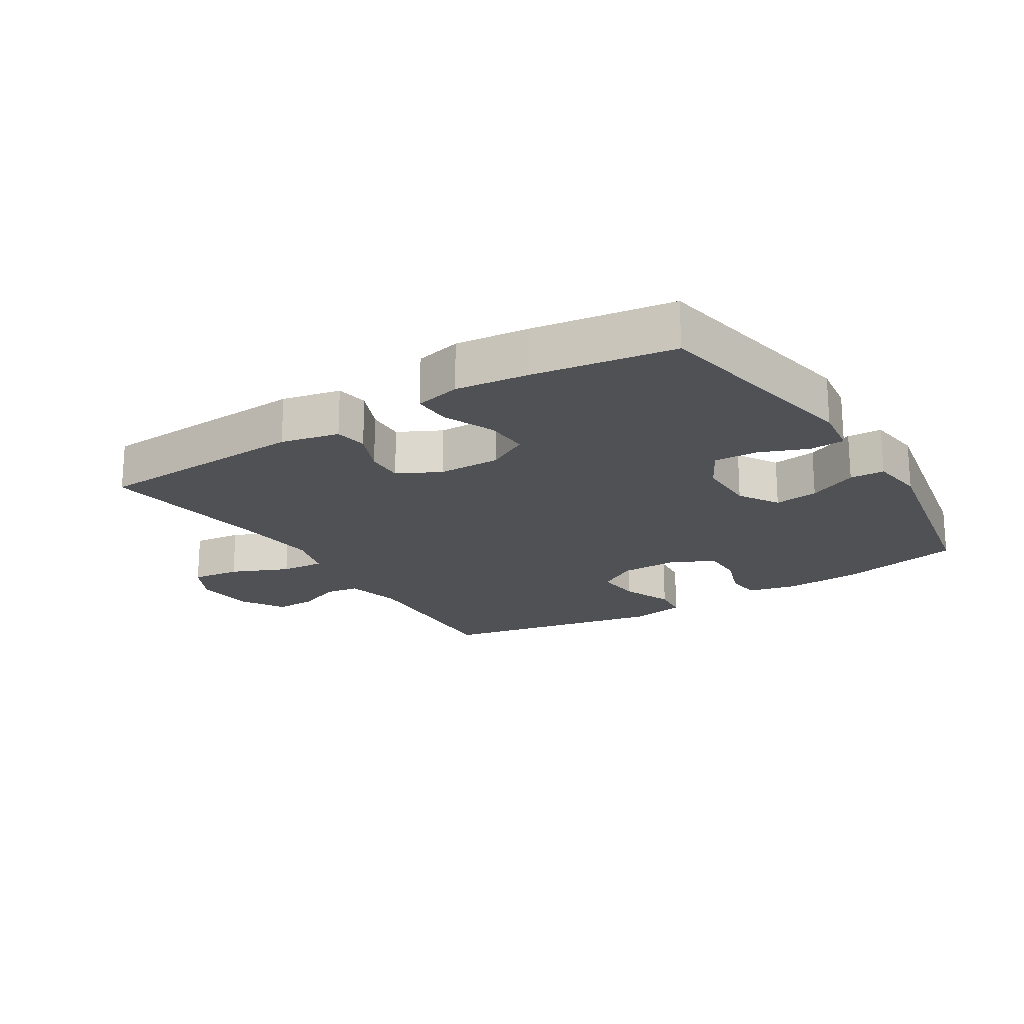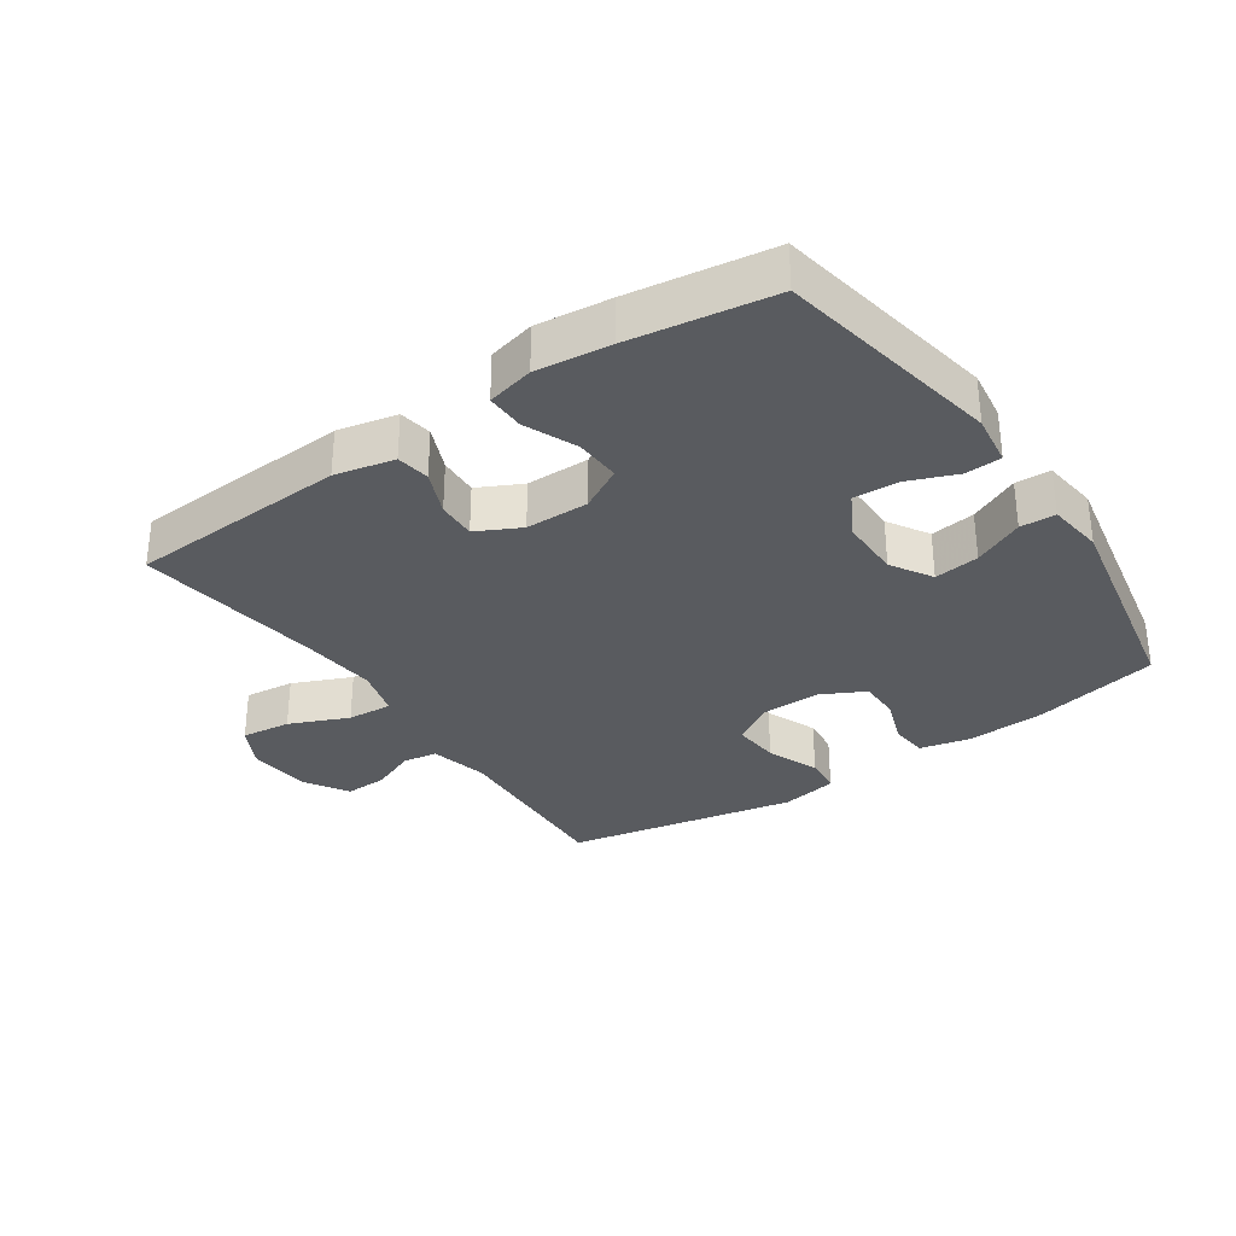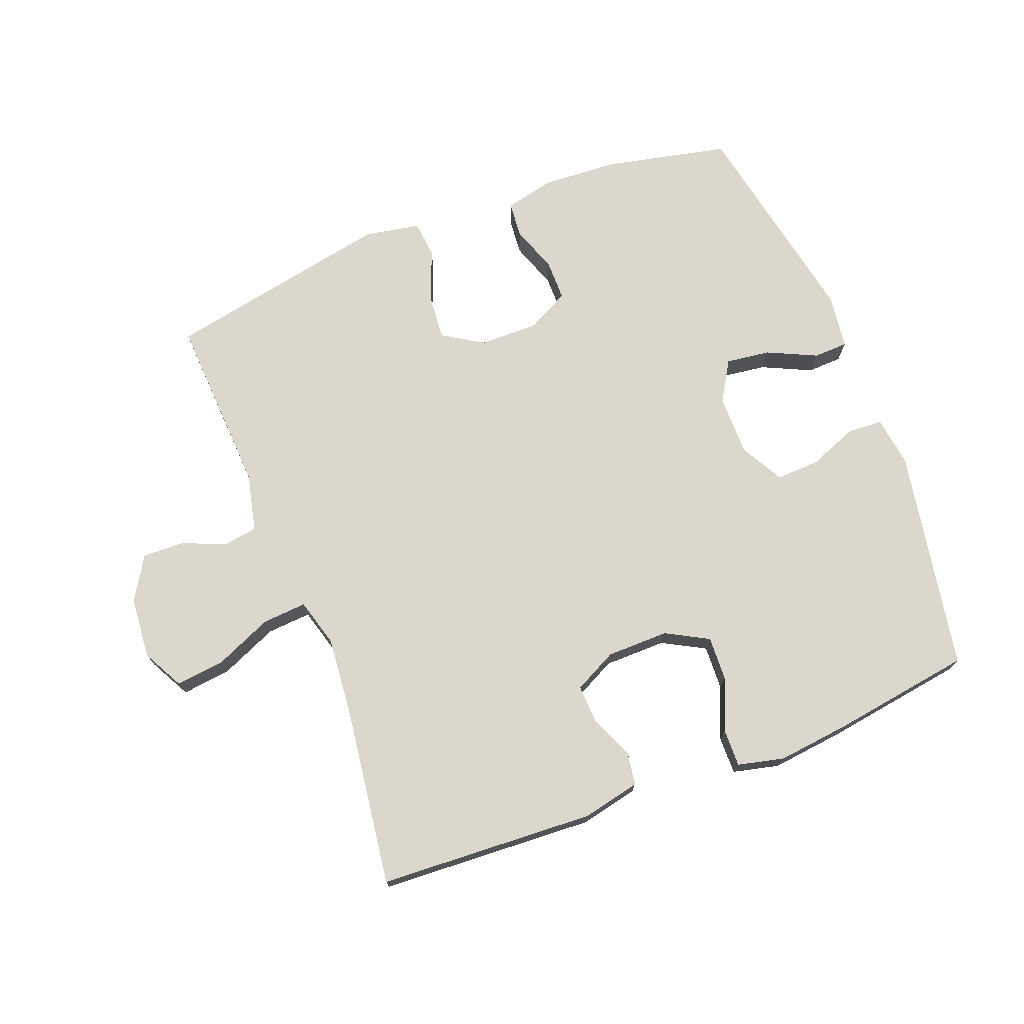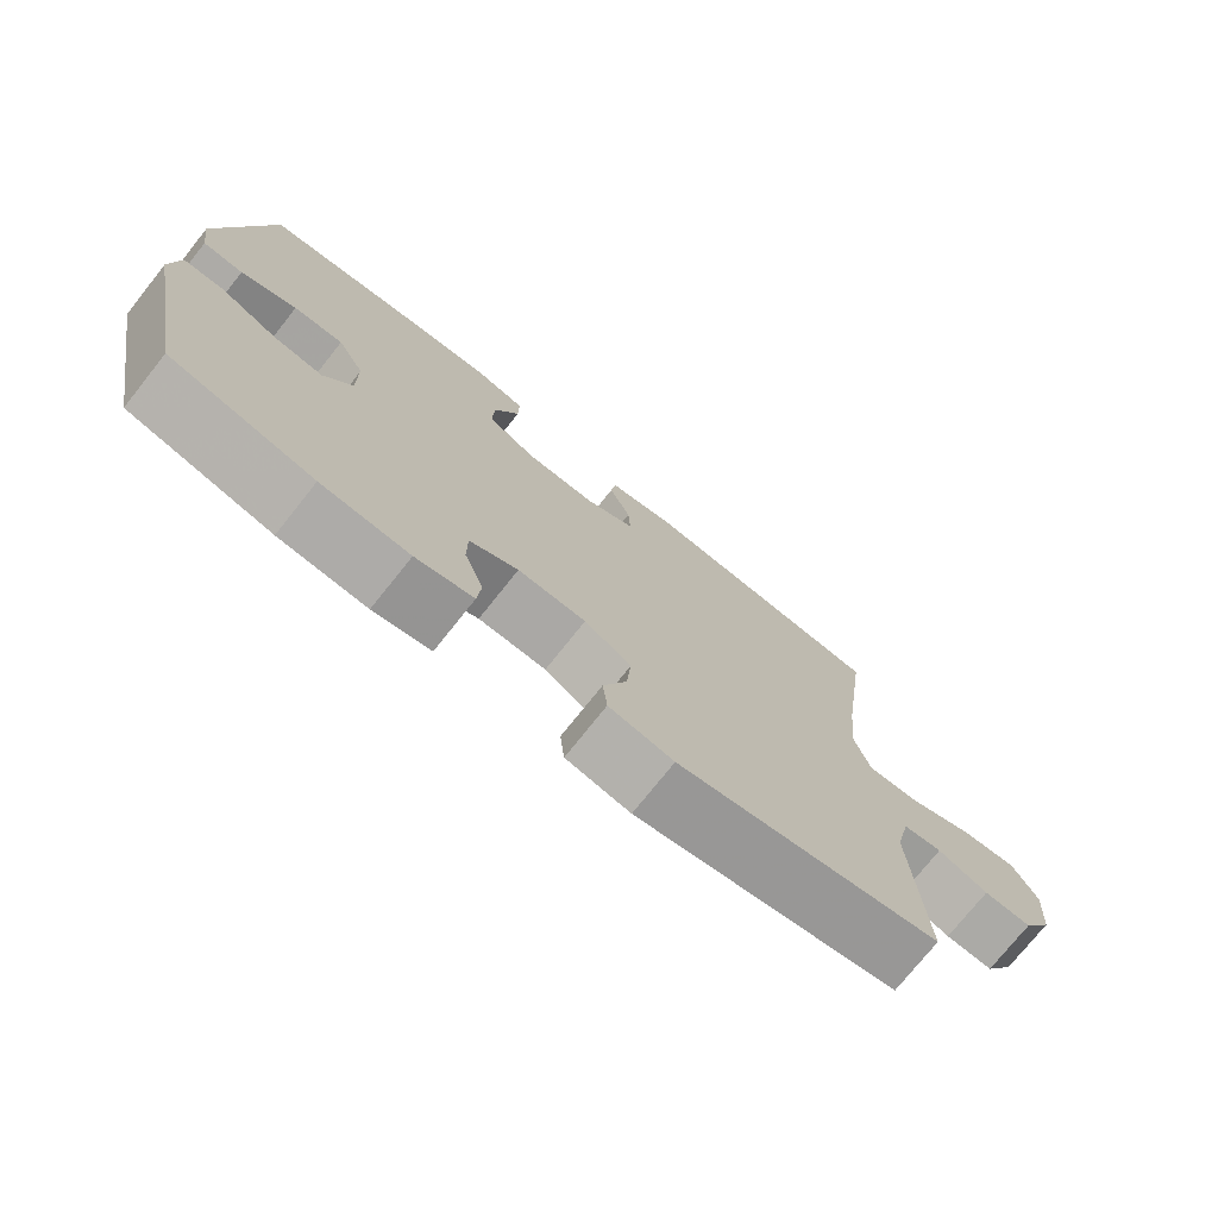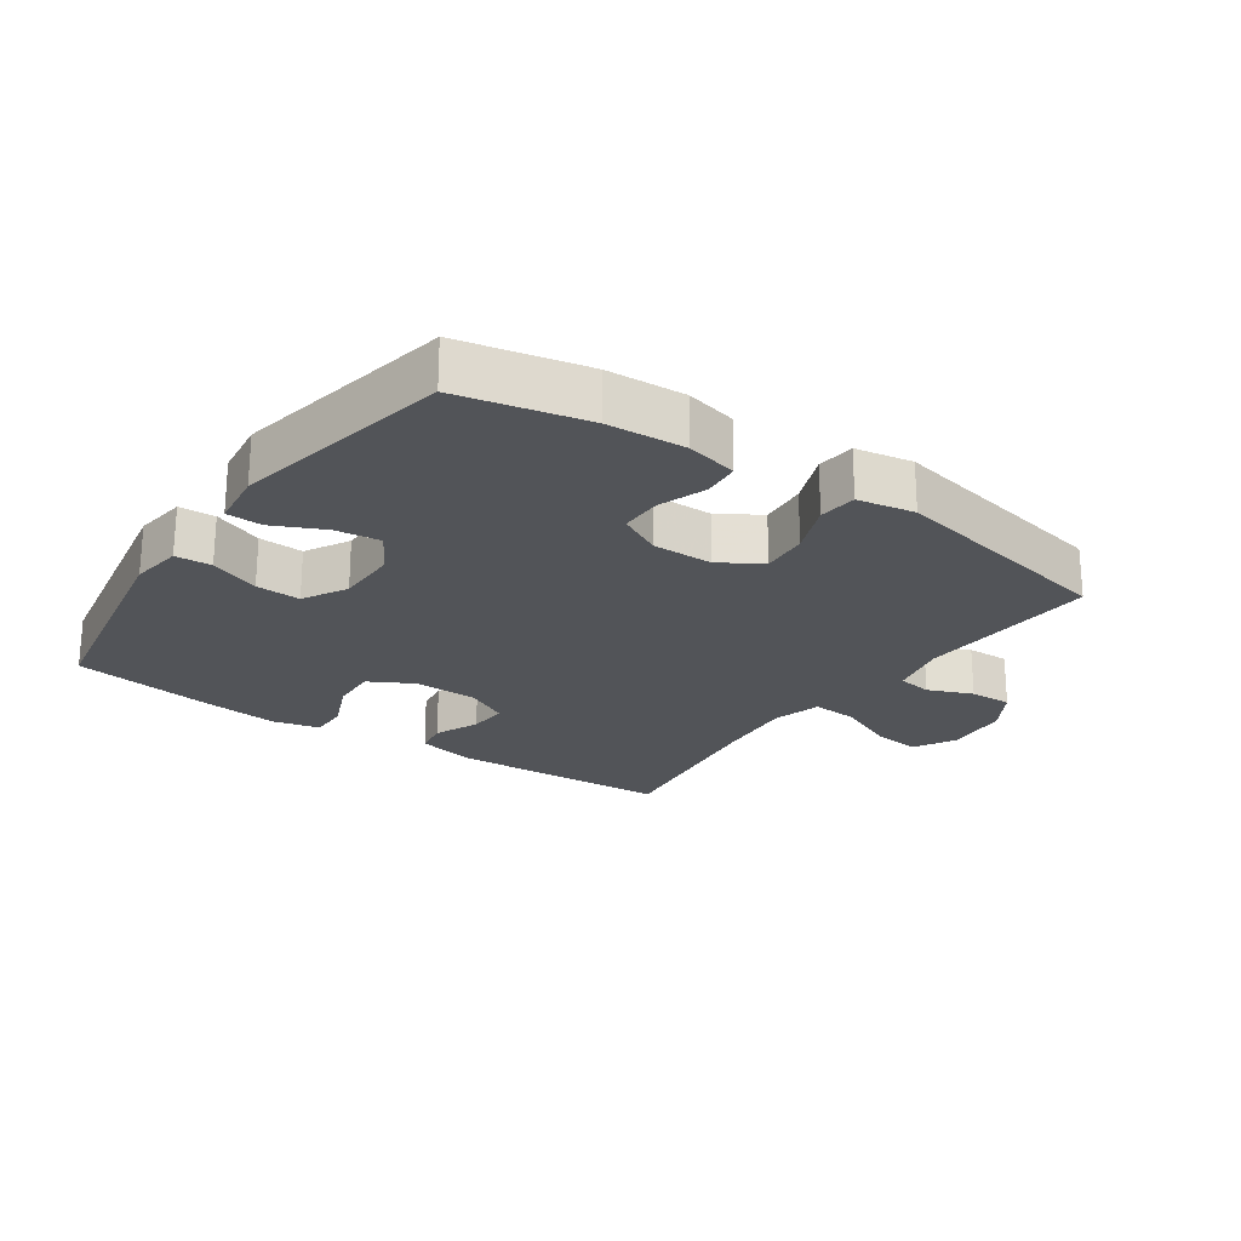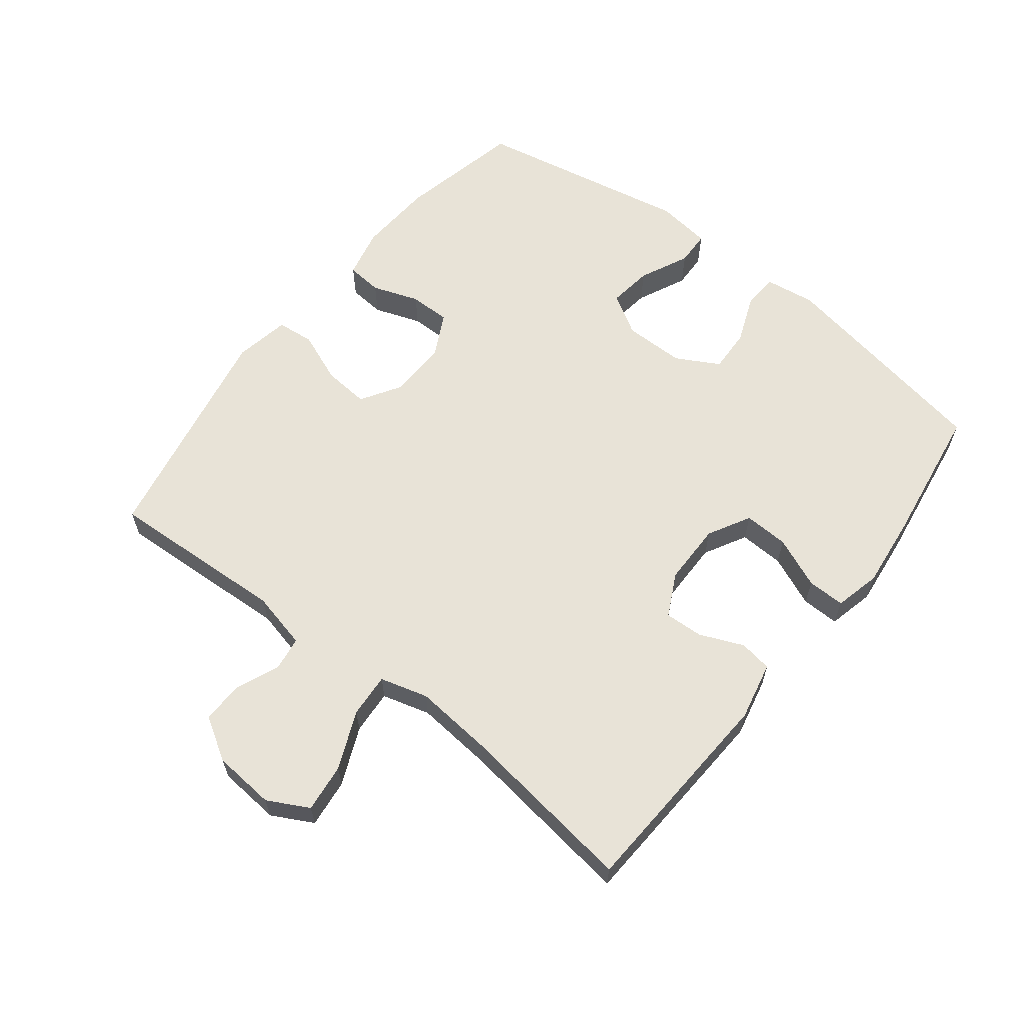
<metadata>
{"format":"obj","ext":"obj","renderer":"f3d","projection":"perspective","resolution":1024,"background":"white","views":[{"elev":-19.7,"azim":32.1,"up":"+Y"},{"elev":-32.0,"azim":34.4,"up":"+Y"},{"elev":73.0,"azim":-21.1,"up":"+Y"},{"elev":-74.9,"azim":141.5,"up":"+Z"},{"elev":-22.9,"azim":145.1,"up":"+Y"},{"elev":61.7,"azim":-51.9,"up":"+Y"}]}
</metadata>
<code>
v 0.5 0.07 0.5
v 0.563 0.07 0.153
v 0.552 0.07 0.074
v 0.497 0.07 0.071
v 0.421 0.07 0.101
v 0.353 0.07 0.104
v 0.316 0.07 0.037
v 0.316 0.07 -0.058
v 0.354 0.07 -0.121
v 0.423 0.07 -0.112
v 0.5 0.07 -0.076
v 0.554 0.07 -0.078
v 0.565 0.07 -0.164
v 0.5 0.07 -0.5
v 0.307 0.07 -0.542
v 0.188 0.07 -0.549
v 0.11 0.07 -0.531
v 0.105 0.07 -0.475
v 0.131 0.07 -0.402
v 0.131 0.07 -0.338
v 0.065 0.07 -0.304
v -0.027 0.07 -0.305
v -0.09 0.07 -0.344
v -0.084 0.07 -0.416
v -0.052 0.07 -0.496
v -0.058 0.07 -0.554
v -0.145 0.07 -0.57
v -0.5 0.07 -0.5
v -0.485 0.07 -0.22
v -0.506 0.07 -0.13
v -0.559 0.07 -0.122
v -0.627 0.07 -0.15
v -0.692 0.07 -0.152
v -0.733 0.07 -0.085
v -0.741 0.07 0.012
v -0.707 0.07 0.076
v -0.631 0.07 0.067
v -0.541 0.07 0.028
v -0.472 0.07 0.023
v -0.451 0.07 0.098
v -0.462 0.07 0.219
v -0.5 0.07 0.5
v -0.163 0.07 0.518
v -0.072 0.07 0.498
v -0.064 0.07 0.447
v -0.093 0.07 0.379
v -0.096 0.07 0.319
v -0.029 0.07 0.285
v 0.068 0.07 0.284
v 0.134 0.07 0.32
v 0.131 0.07 0.39
v 0.097 0.07 0.47
v 0.096 0.07 0.529
v 0.168 0.07 0.546
v 0.282 0.07 0.533
v 0.5 0 0.5
v 0.563 0 0.153
v 0.552 0 0.074
v 0.497 0 0.071
v 0.421 0 0.101
v 0.353 0 0.104
v 0.316 0 0.037
v 0.316 0 -0.058
v 0.354 0 -0.121
v 0.423 0 -0.112
v 0.5 0 -0.076
v 0.554 0 -0.078
v 0.565 0 -0.164
v 0.5 0 -0.5
v 0.307 0 -0.542
v 0.188 0 -0.549
v 0.11 0 -0.531
v 0.105 0 -0.475
v 0.131 0 -0.402
v 0.131 0 -0.338
v 0.065 0 -0.304
v -0.027 0 -0.305
v -0.09 0 -0.344
v -0.084 0 -0.416
v -0.052 0 -0.496
v -0.058 0 -0.554
v -0.145 0 -0.57
v -0.5 0 -0.5
v -0.485 0 -0.22
v -0.506 0 -0.13
v -0.559 0 -0.122
v -0.627 0 -0.15
v -0.692 0 -0.152
v -0.733 0 -0.085
v -0.741 0 0.012
v -0.707 0 0.076
v -0.631 0 0.067
v -0.541 0 0.028
v -0.472 0 0.023
v -0.451 0 0.098
v -0.462 0 0.219
v -0.5 0 0.5
v -0.163 0 0.518
v -0.072 0 0.498
v -0.064 0 0.447
v -0.093 0 0.379
v -0.096 0 0.319
v -0.029 0 0.285
v 0.068 0 0.284
v 0.134 0 0.32
v 0.131 0 0.39
v 0.097 0 0.47
v 0.096 0 0.529
v 0.168 0 0.546
v 0.282 0 0.533
f 51 52 53 54
f 50 51 54 55
f 43 44 45 46
f 41 42 43 46
f 40 41 46 47
f 39 40 47 48
f 35 36 37 38
f 35 38 39
f 34 35 39
f 31 32 33 34
f 30 31 34 39
f 29 30 39 48
f 24 25 26 27
f 23 24 27 28
f 22 23 28 29
f 16 17 18 19
f 16 19 20
f 15 16 20
f 14 15 20
f 13 14 20 21
f 10 11 12 13
f 9 10 13 21
f 2 3 4 5
f 2 5 6
f 50 55 1 2
f 49 50 2 6
f 48 49 6 7
f 29 48 7 8
f 21 22 29
f 8 9 21 29
f 109 108 107 106
f 110 109 106 105
f 101 100 99 98
f 101 98 97 96
f 102 101 96 95
f 103 102 95 94
f 93 92 91 90
f 94 93 90
f 94 90 89
f 89 88 87 86
f 94 89 86 85
f 103 94 85 84
f 82 81 80 79
f 83 82 79 78
f 84 83 78 77
f 74 73 72 71
f 75 74 71
f 75 71 70
f 75 70 69
f 76 75 69 68
f 68 67 66 65
f 76 68 65 64
f 60 59 58 57
f 61 60 57
f 57 56 110 105
f 61 57 105 104
f 62 61 104 103
f 63 62 103 84
f 84 77 76
f 84 76 64 63
f 1 56 57 2
f 2 57 58 3
f 3 58 59 4
f 4 59 60 5
f 5 60 61 6
f 6 61 62 7
f 7 62 63 8
f 8 63 64 9
f 9 64 65 10
f 10 65 66 11
f 11 66 67 12
f 12 67 68 13
f 13 68 69 14
f 14 69 70 15
f 15 70 71 16
f 16 71 72 17
f 17 72 73 18
f 18 73 74 19
f 19 74 75 20
f 20 75 76 21
f 21 76 77 22
f 22 77 78 23
f 23 78 79 24
f 24 79 80 25
f 25 80 81 26
f 26 81 82 27
f 27 82 83 28
f 28 83 84 29
f 29 84 85 30
f 30 85 86 31
f 31 86 87 32
f 32 87 88 33
f 33 88 89 34
f 34 89 90 35
f 35 90 91 36
f 36 91 92 37
f 37 92 93 38
f 38 93 94 39
f 39 94 95 40
f 40 95 96 41
f 41 96 97 42
f 42 97 98 43
f 43 98 99 44
f 44 99 100 45
f 45 100 101 46
f 46 101 102 47
f 47 102 103 48
f 48 103 104 49
f 49 104 105 50
f 50 105 106 51
f 51 106 107 52
f 52 107 108 53
f 53 108 109 54
f 54 109 110 55
f 55 110 56 1

</code>
